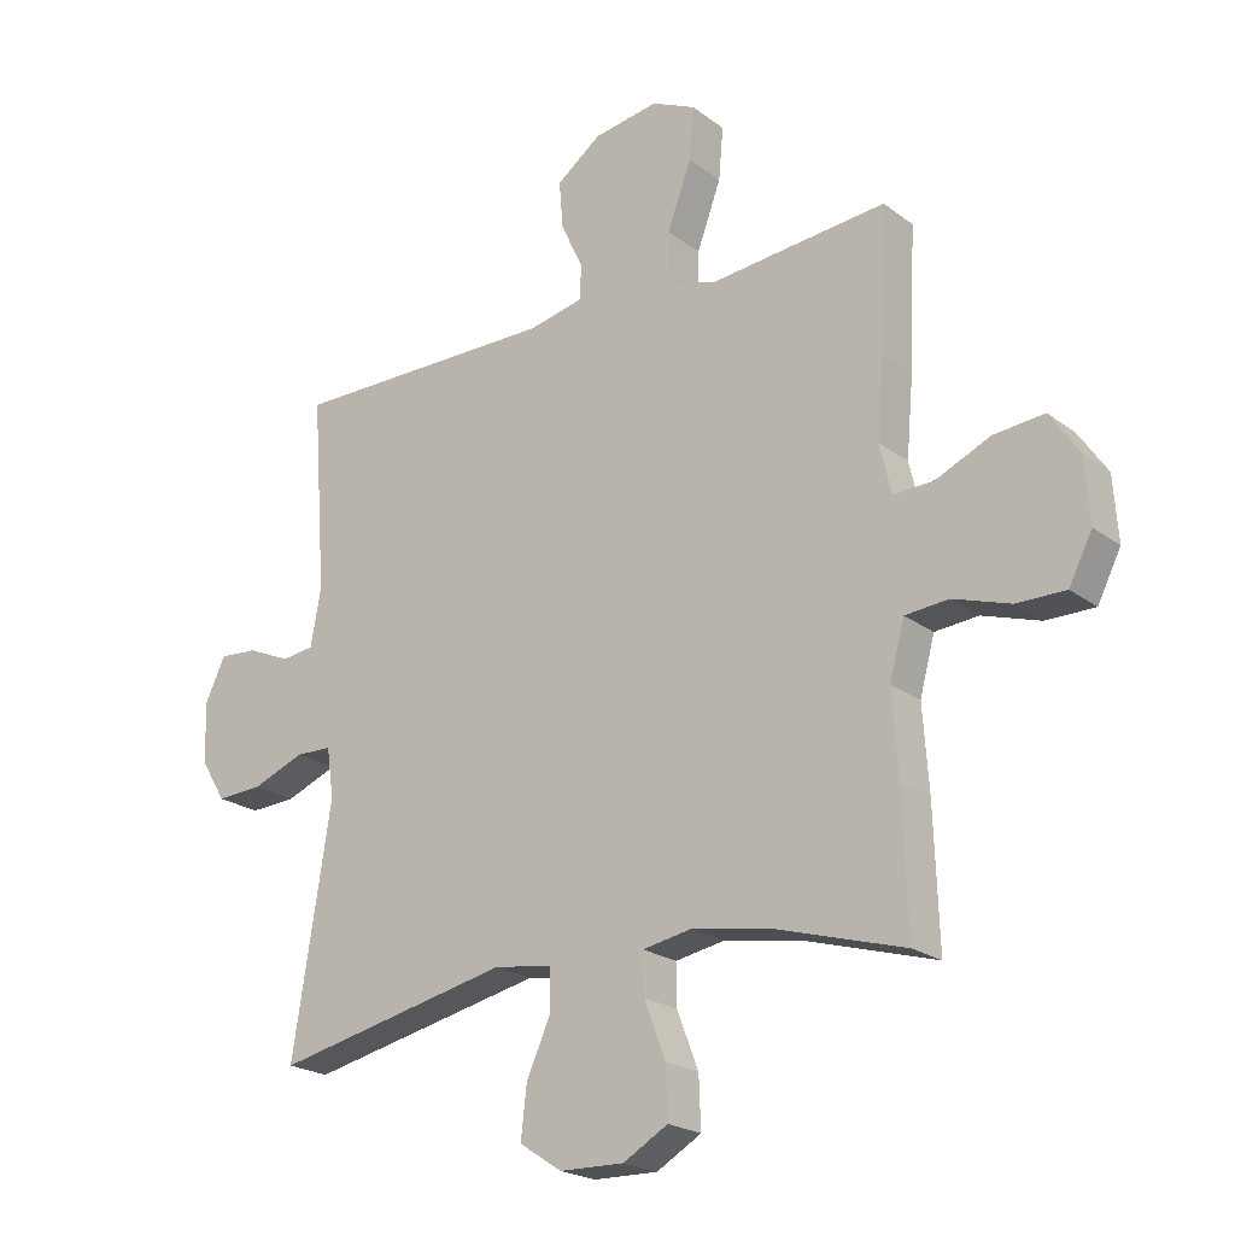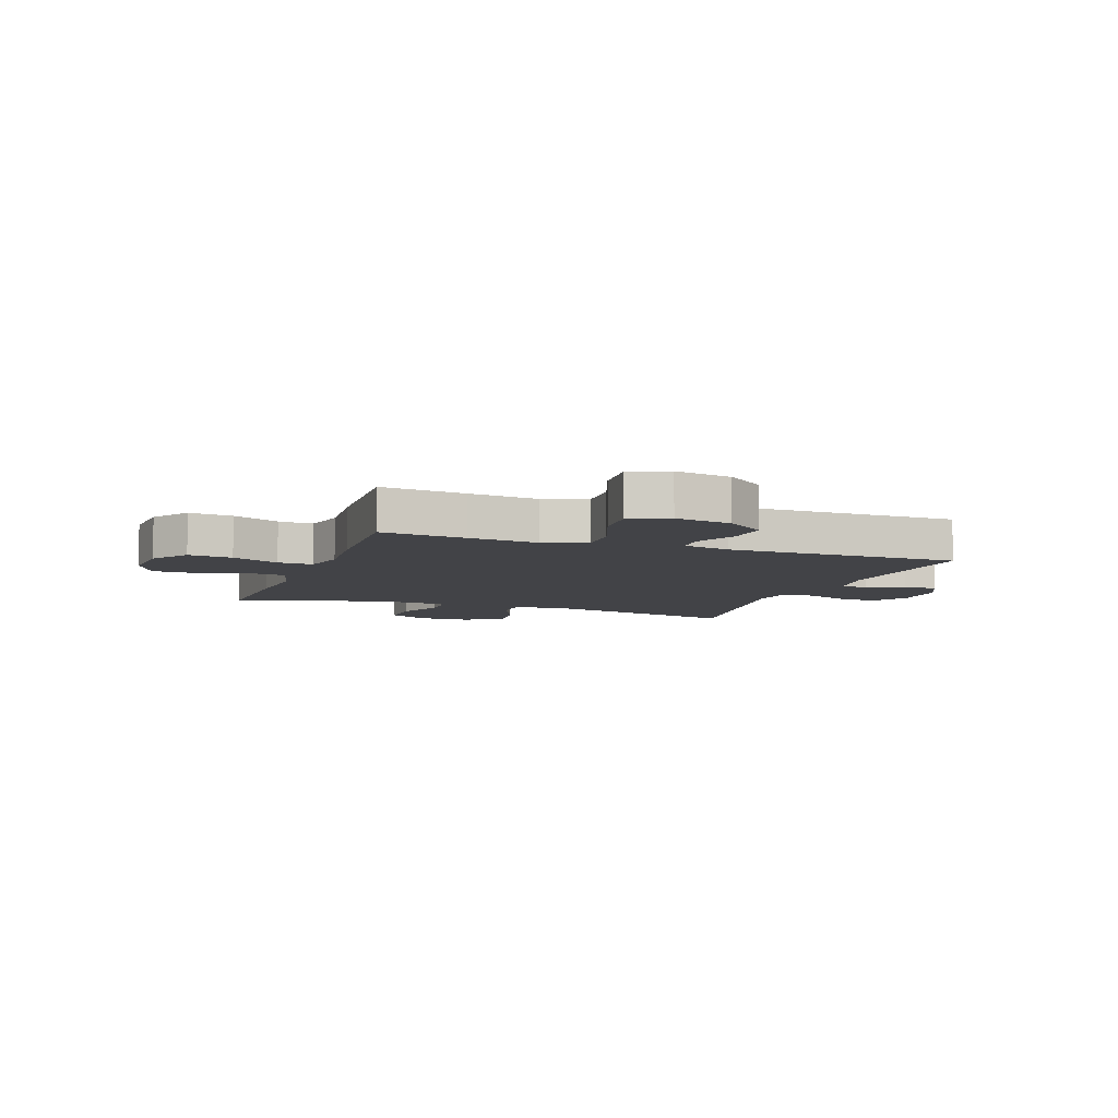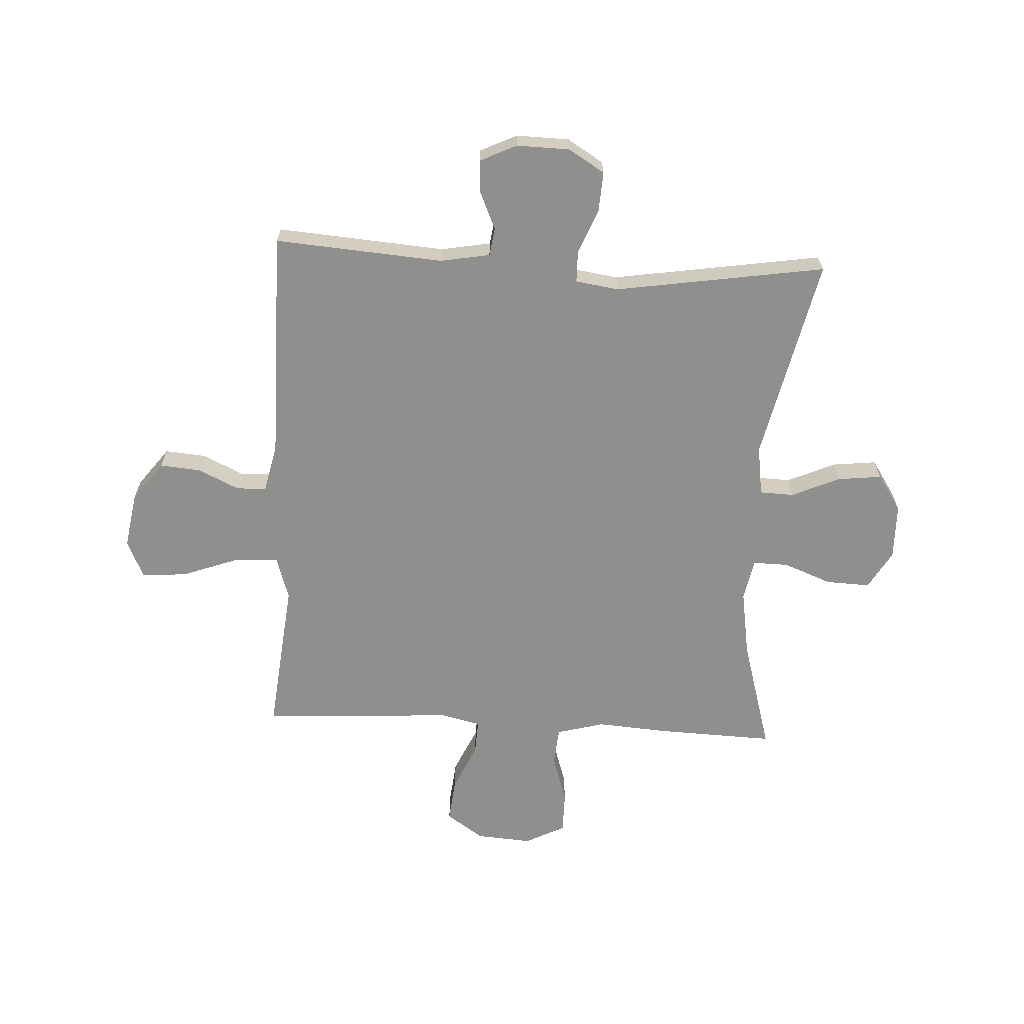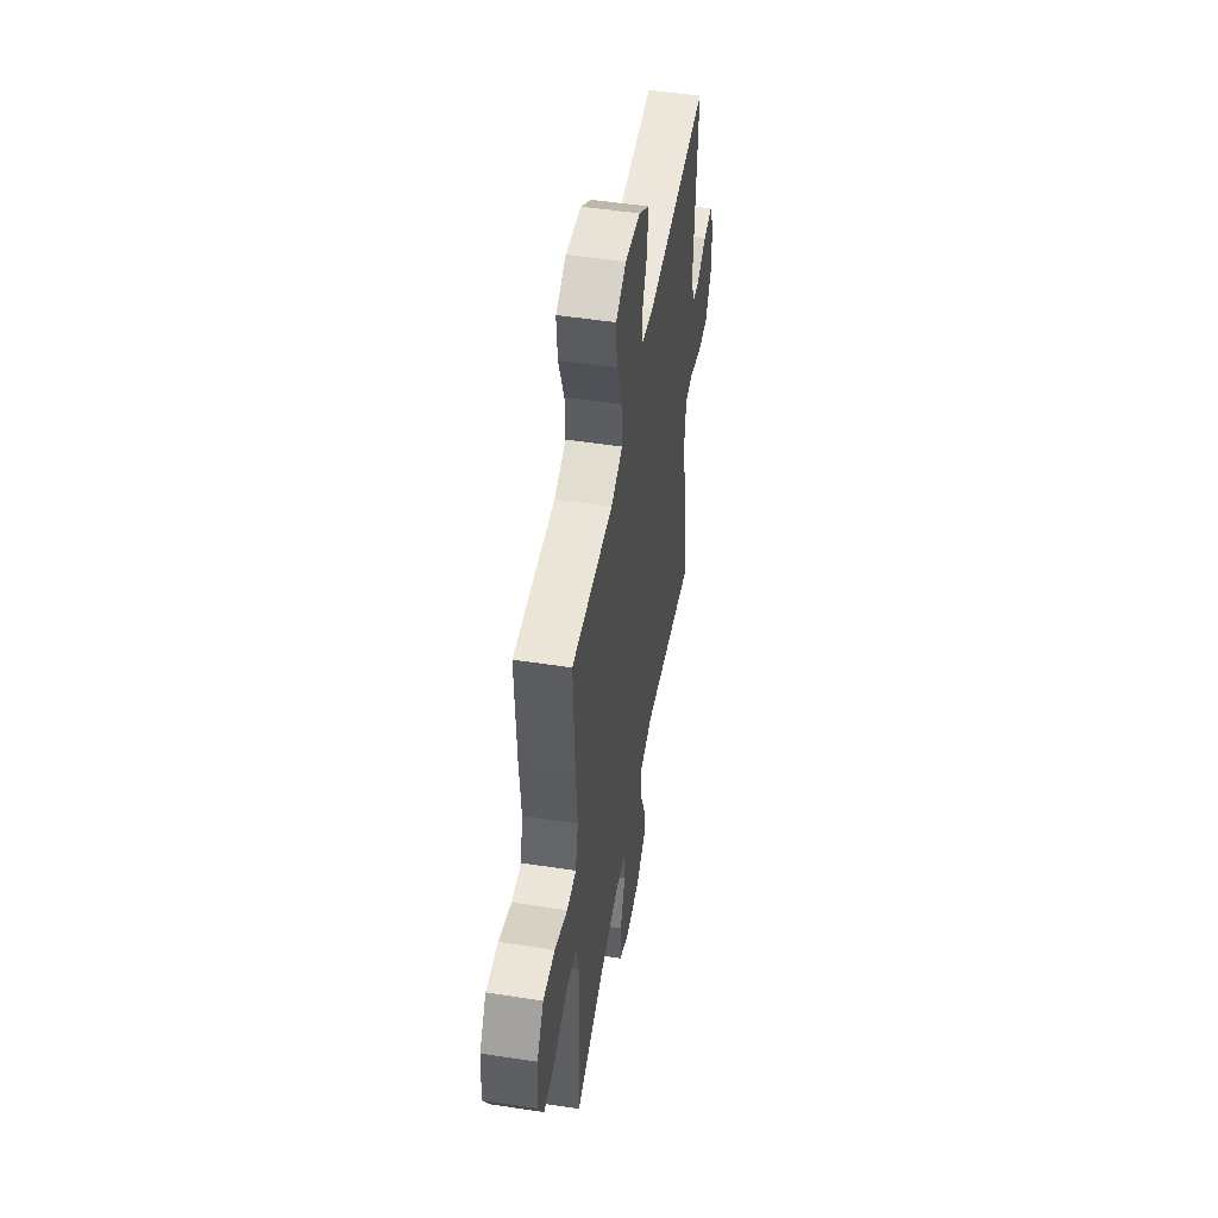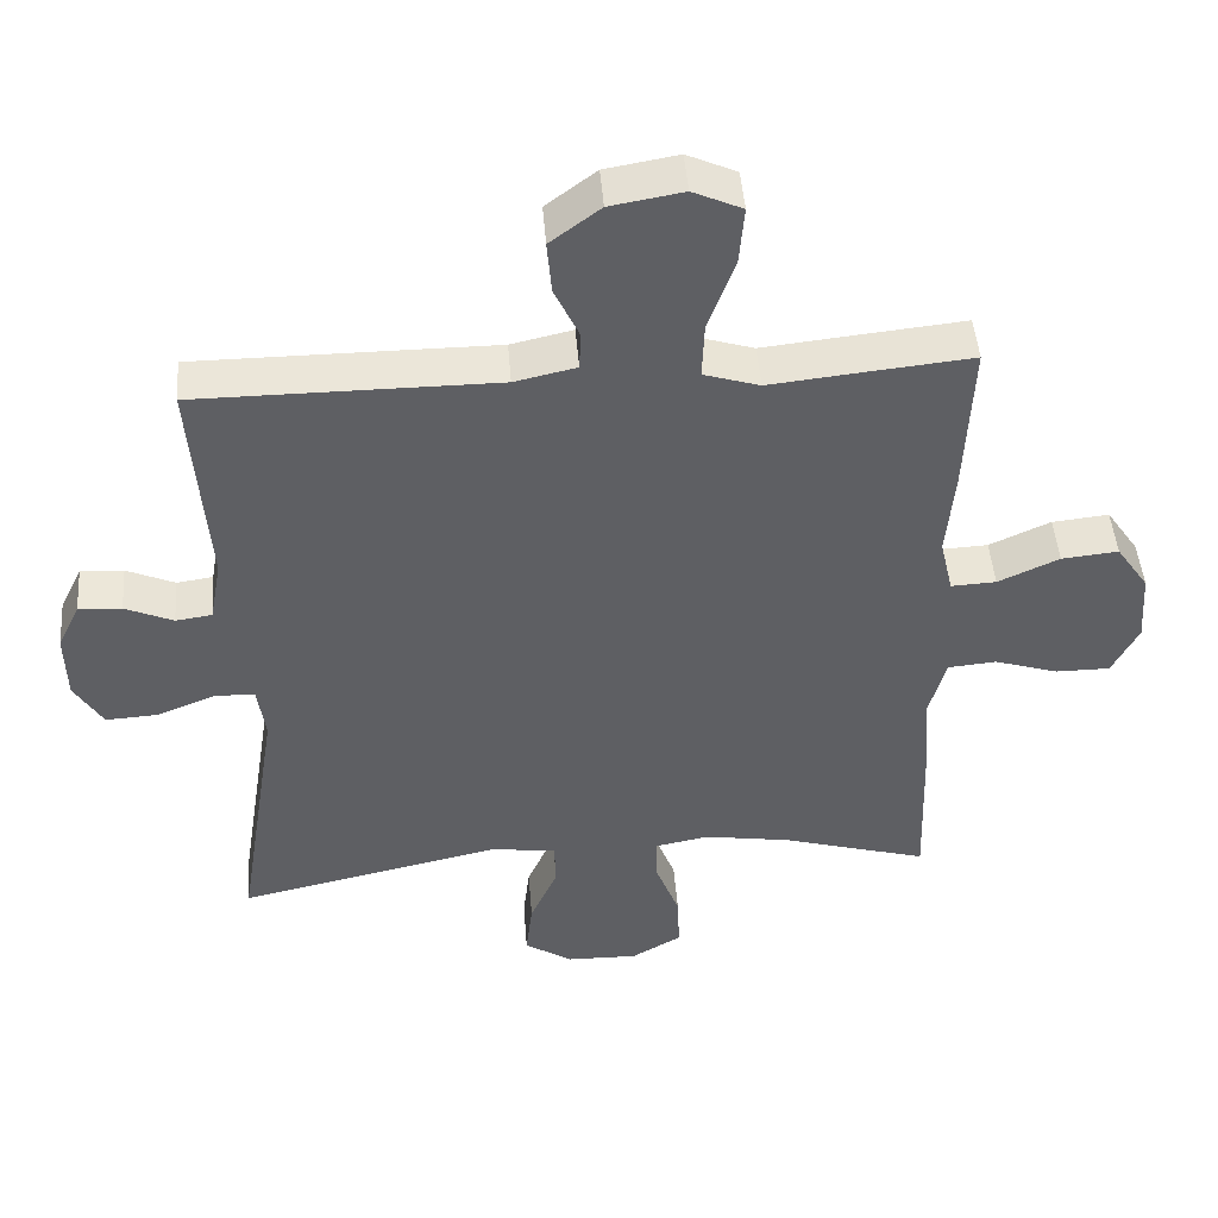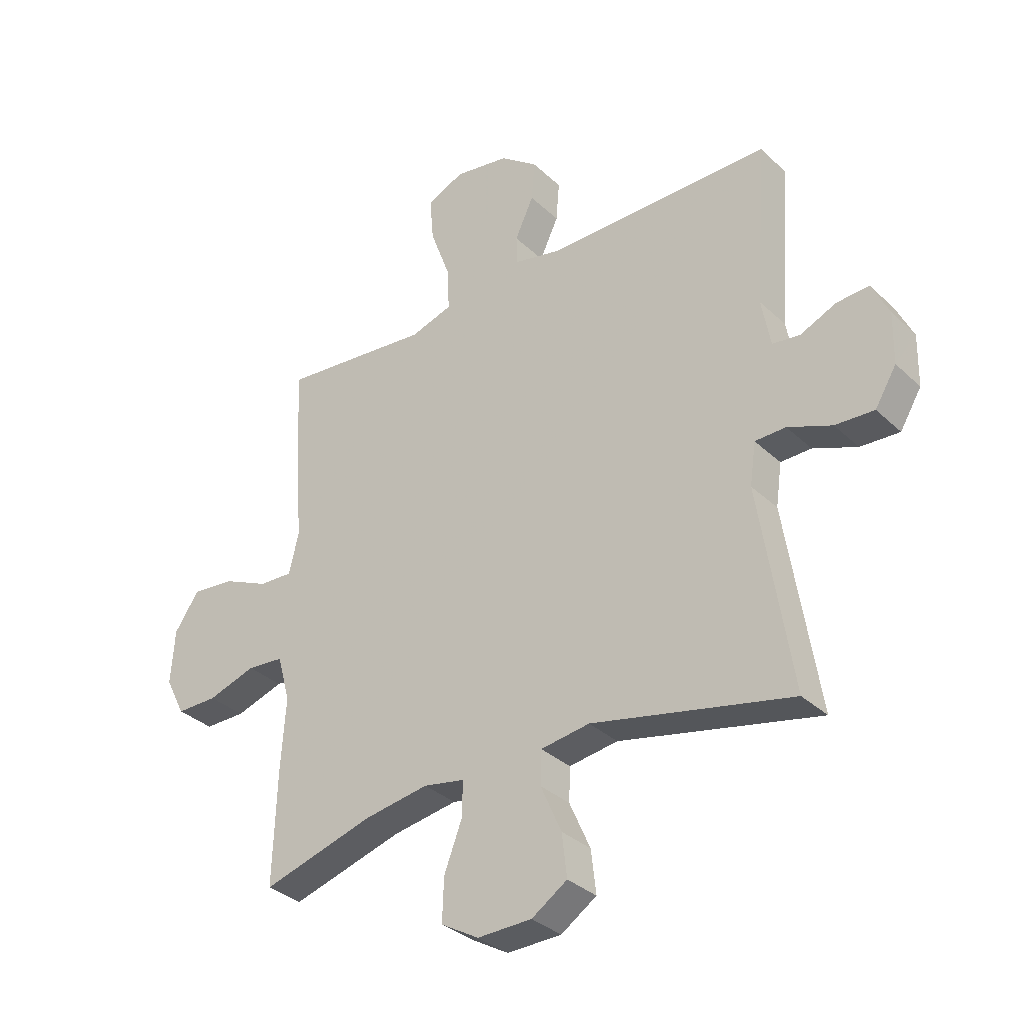
<metadata>
{"format":"obj","ext":"obj","renderer":"f3d","projection":"perspective","resolution":1024,"background":"white","views":[{"elev":-21.5,"azim":-142.6,"up":"+Z"},{"elev":-7.4,"azim":-20.0,"up":"+Y"},{"elev":-65.2,"azim":86.9,"up":"+Y"},{"elev":50.6,"azim":-80.5,"up":"+Z"},{"elev":46.8,"azim":175.5,"up":"+Z"},{"elev":-33.4,"azim":38.4,"up":"+Z"}]}
</metadata>
<code>
v -0.5 0.07 -0.5
v -0.493 0.07 -0.292
v -0.484 0.07 -0.164
v -0.507 0.07 -0.079
v -0.574 0.07 -0.073
v -0.662 0.07 -0.101
v -0.737 0.07 -0.101
v -0.773 0.07 -0.03
v -0.766 0.07 0.069
v -0.721 0.07 0.135
v -0.643 0.07 0.127
v -0.559 0.07 0.089
v -0.497 0.07 0.086
v -0.479 0.07 0.163
v -0.49 0.07 0.286
v -0.5 0.07 0.5
v -0.35 0.07 0.485
v -0.226 0.07 0.472
v -0.149 0.07 0.496
v -0.152 0.07 0.574
v -0.189 0.07 0.675
v -0.196 0.07 0.756
v -0.128 0.07 0.787
v -0.028 0.07 0.77
v 0.041 0.07 0.718
v 0.035 0.07 0.645
v 0.001 0.07 0.572
v 0.003 0.07 0.519
v 0.088 0.07 0.5
v 0.5 0.07 0.5
v 0.478 0.07 0.2
v 0.494 0.07 0.112
v 0.544 0.07 0.105
v 0.61 0.07 0.134
v 0.669 0.07 0.138
v 0.7 0.07 0.073
v 0.698 0.07 -0.021
v 0.659 0.07 -0.085
v 0.588 0.07 -0.081
v 0.508 0.07 -0.049
v 0.452 0.07 -0.05
v 0.441 0.07 -0.127
v 0.5 0.07 -0.5
v 0.136 0.07 -0.42
v 0.047 0.07 -0.433
v 0.045 0.07 -0.494
v 0.083 0.07 -0.58
v 0.092 0.07 -0.658
v 0.027 0.07 -0.701
v -0.072 0.07 -0.703
v -0.141 0.07 -0.663
v -0.138 0.07 -0.585
v -0.105 0.07 -0.499
v -0.104 0.07 -0.436
v -0.179 0.07 -0.422
v -0.297 0.07 -0.441
v -0.5 0 -0.5
v -0.493 0 -0.292
v -0.484 0 -0.164
v -0.507 0 -0.079
v -0.574 0 -0.073
v -0.662 0 -0.101
v -0.737 0 -0.101
v -0.773 0 -0.03
v -0.766 0 0.069
v -0.721 0 0.135
v -0.643 0 0.127
v -0.559 0 0.089
v -0.497 0 0.086
v -0.479 0 0.163
v -0.49 0 0.286
v -0.5 0 0.5
v -0.35 0 0.485
v -0.226 0 0.472
v -0.149 0 0.496
v -0.152 0 0.574
v -0.189 0 0.675
v -0.196 0 0.756
v -0.128 0 0.787
v -0.028 0 0.77
v 0.041 0 0.718
v 0.035 0 0.645
v 0.001 0 0.572
v 0.003 0 0.519
v 0.088 0 0.5
v 0.5 0 0.5
v 0.478 0 0.2
v 0.494 0 0.112
v 0.544 0 0.105
v 0.61 0 0.134
v 0.669 0 0.138
v 0.7 0 0.073
v 0.698 0 -0.021
v 0.659 0 -0.085
v 0.588 0 -0.081
v 0.508 0 -0.049
v 0.452 0 -0.05
v 0.441 0 -0.127
v 0.5 0 -0.5
v 0.136 0 -0.42
v 0.047 0 -0.433
v 0.045 0 -0.494
v 0.083 0 -0.58
v 0.092 0 -0.658
v 0.027 0 -0.701
v -0.072 0 -0.703
v -0.141 0 -0.663
v -0.138 0 -0.585
v -0.105 0 -0.499
v -0.104 0 -0.436
v -0.179 0 -0.422
v -0.297 0 -0.441
f 50 51 52 53
f 50 53 54
f 49 50 54
f 46 47 48 49
f 45 46 49 54
f 44 45 54 55
f 42 43 44
f 41 42 44 55
f 37 38 39 40
f 37 40 41
f 36 37 41
f 33 34 35 36
f 32 33 36 41
f 31 32 41 55
f 29 30 31 55
f 24 25 26 27
f 24 27 28
f 23 24 28
f 20 21 22 23
f 19 20 23 28
f 18 19 28 29
f 14 15 16 17
f 13 14 17 18
f 9 10 11 12
f 9 12 13
f 8 9 13
f 5 6 7 8
f 4 5 8 13
f 3 4 13 18
f 56 1 2 3
f 29 55 56
f 3 18 29 56
f 109 108 107 106
f 110 109 106
f 110 106 105
f 105 104 103 102
f 110 105 102 101
f 111 110 101 100
f 100 99 98
f 111 100 98 97
f 96 95 94 93
f 97 96 93
f 97 93 92
f 92 91 90 89
f 97 92 89 88
f 111 97 88 87
f 111 87 86 85
f 83 82 81 80
f 84 83 80
f 84 80 79
f 79 78 77 76
f 84 79 76 75
f 85 84 75 74
f 73 72 71 70
f 74 73 70 69
f 68 67 66 65
f 69 68 65
f 69 65 64
f 64 63 62 61
f 69 64 61 60
f 74 69 60 59
f 59 58 57 112
f 112 111 85
f 112 85 74 59
f 1 57 58 2
f 2 58 59 3
f 3 59 60 4
f 4 60 61 5
f 5 61 62 6
f 6 62 63 7
f 7 63 64 8
f 8 64 65 9
f 9 65 66 10
f 10 66 67 11
f 11 67 68 12
f 12 68 69 13
f 13 69 70 14
f 14 70 71 15
f 15 71 72 16
f 16 72 73 17
f 17 73 74 18
f 18 74 75 19
f 19 75 76 20
f 20 76 77 21
f 21 77 78 22
f 22 78 79 23
f 23 79 80 24
f 24 80 81 25
f 25 81 82 26
f 26 82 83 27
f 27 83 84 28
f 28 84 85 29
f 29 85 86 30
f 30 86 87 31
f 31 87 88 32
f 32 88 89 33
f 33 89 90 34
f 34 90 91 35
f 35 91 92 36
f 36 92 93 37
f 37 93 94 38
f 38 94 95 39
f 39 95 96 40
f 40 96 97 41
f 41 97 98 42
f 42 98 99 43
f 43 99 100 44
f 44 100 101 45
f 45 101 102 46
f 46 102 103 47
f 47 103 104 48
f 48 104 105 49
f 49 105 106 50
f 50 106 107 51
f 51 107 108 52
f 52 108 109 53
f 53 109 110 54
f 54 110 111 55
f 55 111 112 56
f 56 112 57 1

</code>
